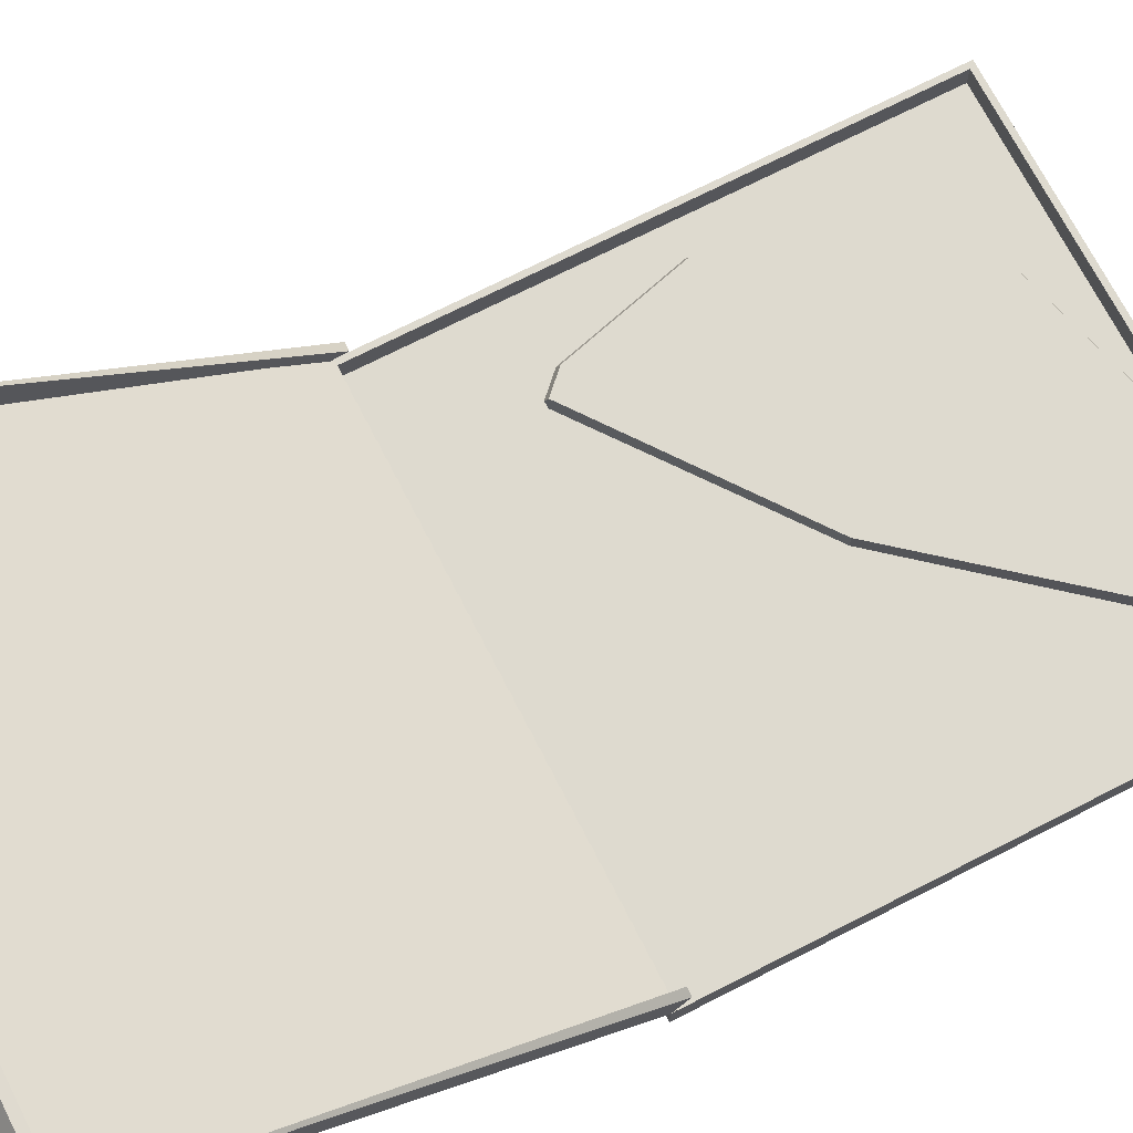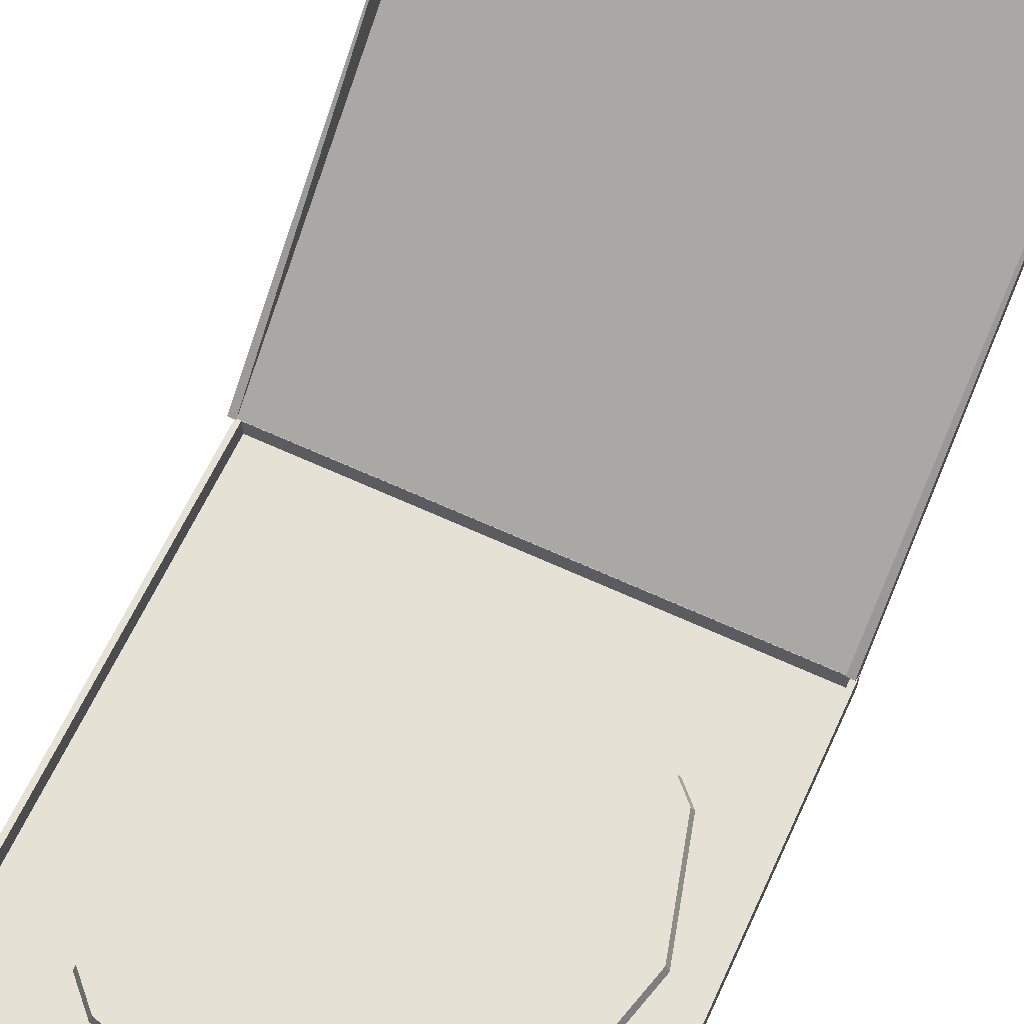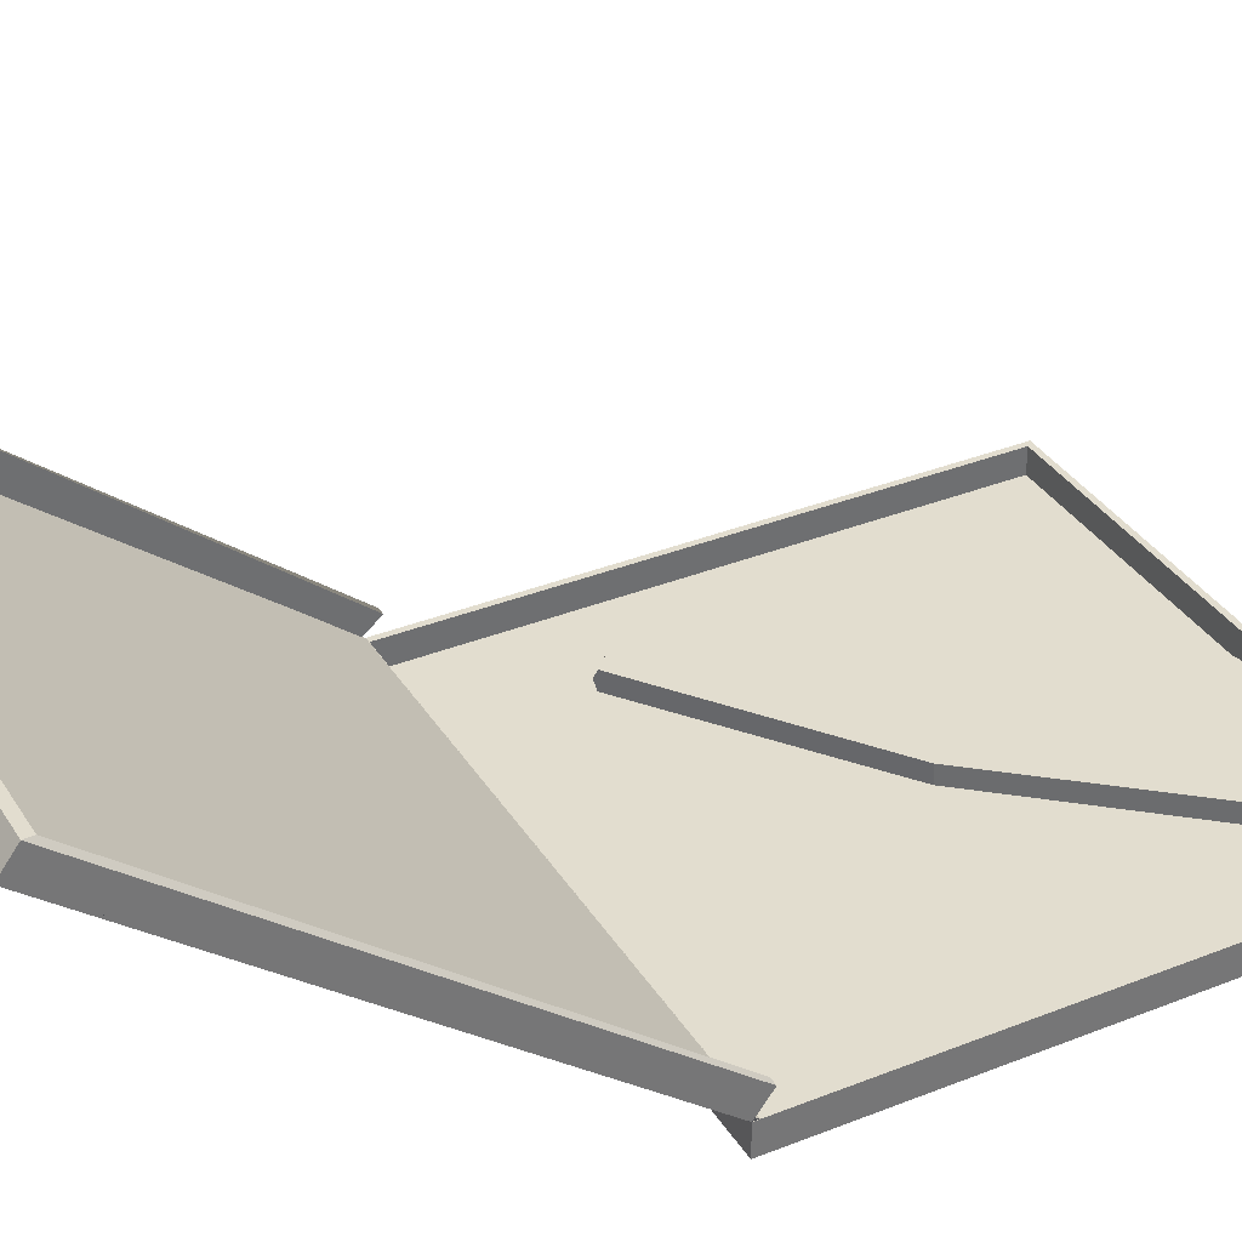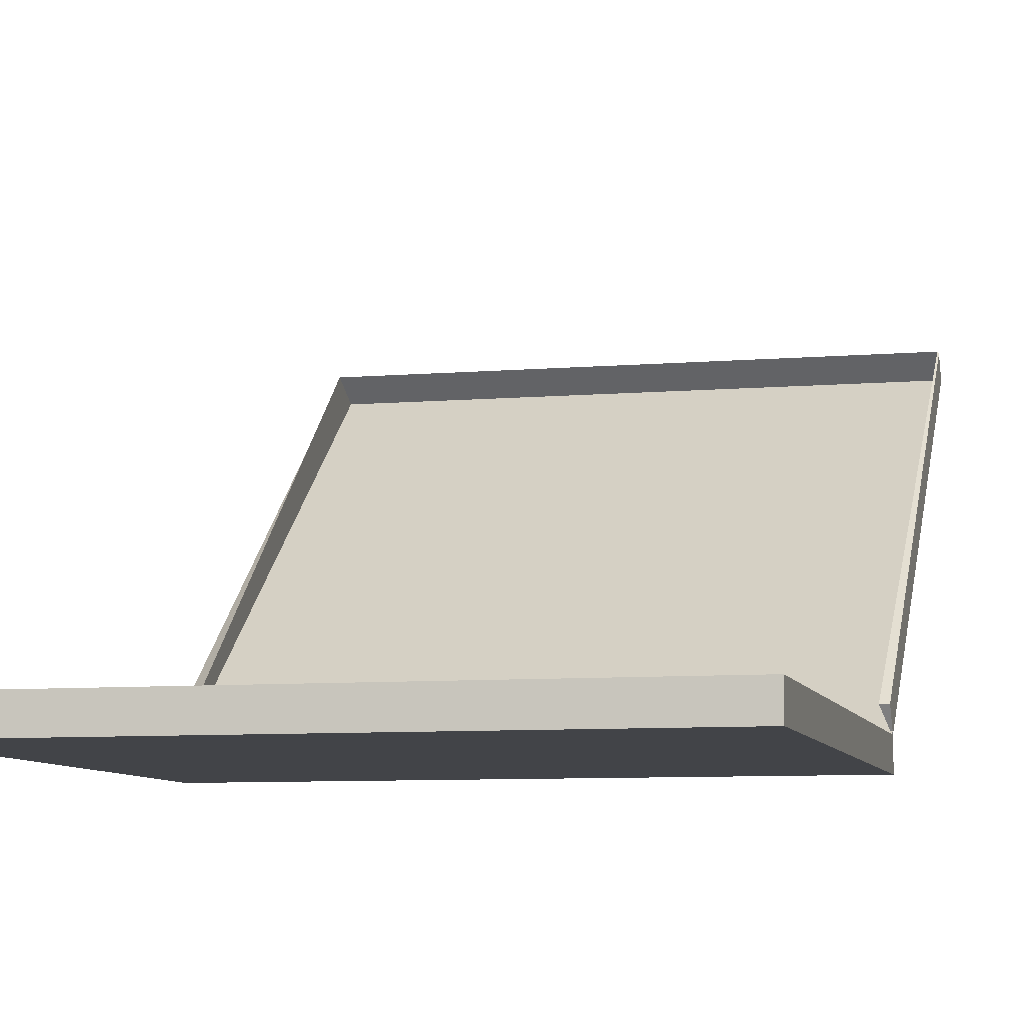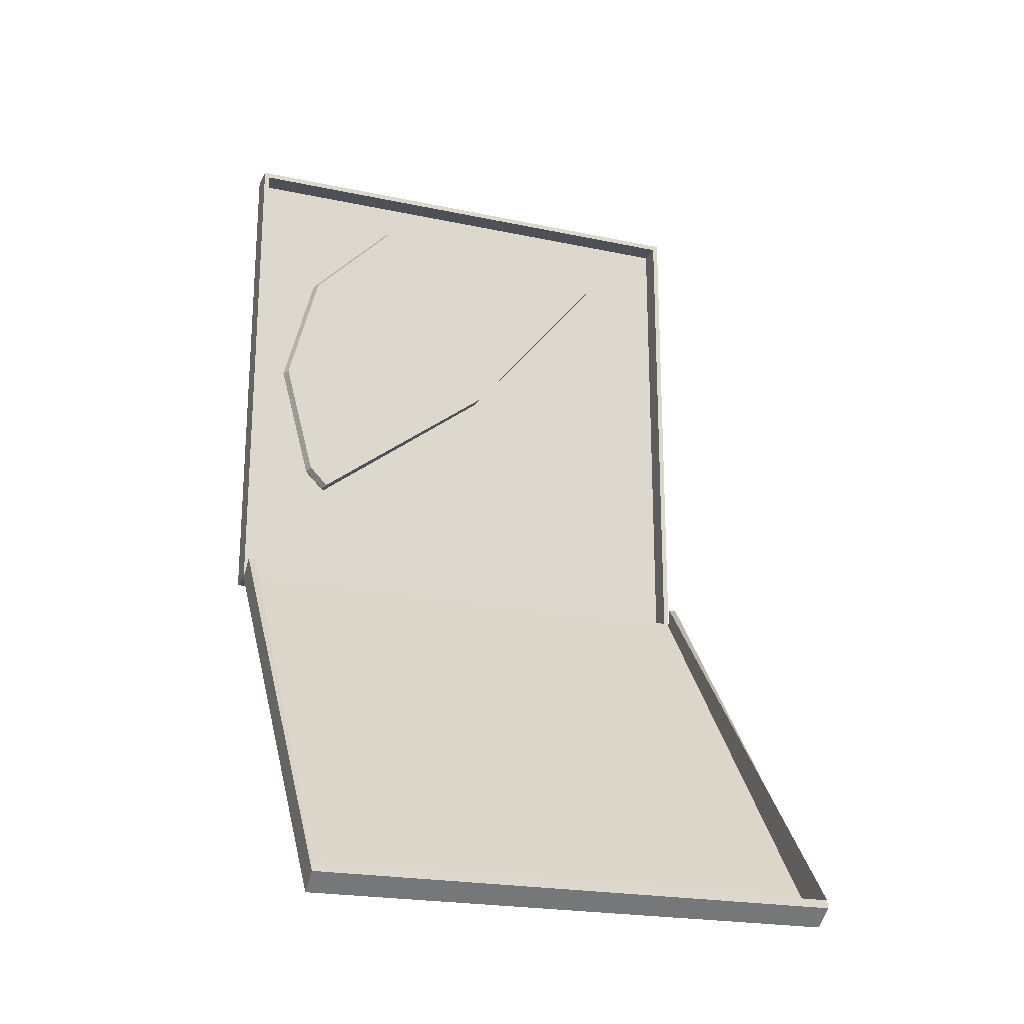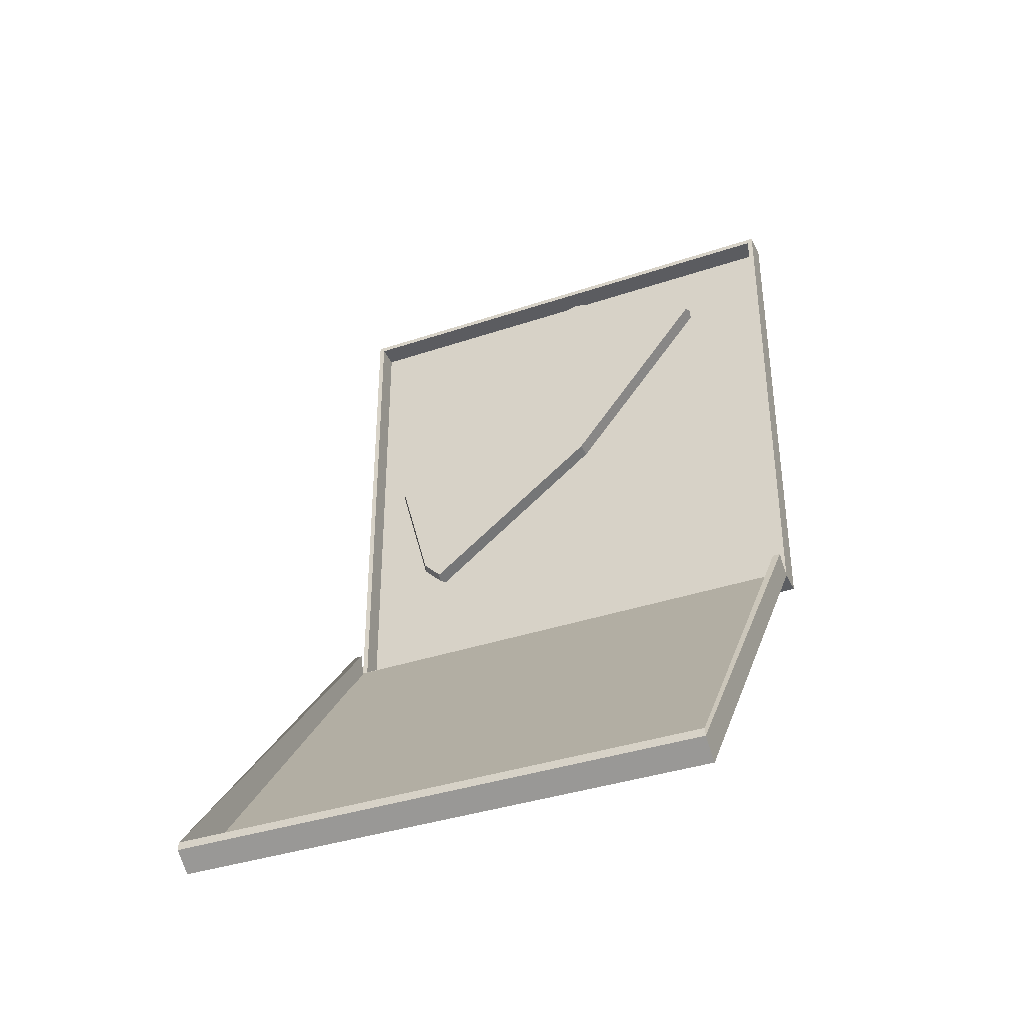
<metadata>
{"format":"obj","ext":"obj","renderer":"f3d","projection":"perspective","resolution":1024,"background":"white","views":[{"elev":71.0,"azim":-117.1,"up":"+Y"},{"elev":64.6,"azim":24.9,"up":"+Y"},{"elev":35.0,"azim":-117.9,"up":"+Y"},{"elev":-7.8,"azim":13.4,"up":"+Y"},{"elev":-21.6,"azim":159.4,"up":"+Z"},{"elev":-37.4,"azim":-156.6,"up":"+Z"}]}
</metadata>
<code>
o pizza_half
v 0.1891 -0.1851 0.09207
v 0.1891 -0.1678 0.09207
v 0.2213 -0.1851 0.2121
v 0.2213 -0.1678 0.2121
v 0.1891 -0.1851 0.3322
v 0.1891 -0.1678 0.3322
v 0.1012 -0.1851 0.4201
v 0.1012 -0.1678 0.4201
v -0.01885 -0.1851 0.4523
v -0.01885 -0.1678 0.4523
v -0.1389 -0.1851 0.4201
v -0.1389 -0.1678 0.4201
v 0.1924 -0.1764 0.09015
v 0.2251 -0.1764 0.2121
v 0.1924 -0.1764 0.3341
v 0.1031 -0.1764 0.4234
v -0.01885 -0.1764 0.4561
v -0.1408 -0.1764 0.4234
v -0.02056 -0.1678 0.2138
v -0.1678 -0.1678 0.3913
v -0.1701 -0.1764 0.3941
v -0.1682 -0.1851 0.3909
v -0.0207 -0.1851 0.2144
v 0.1727 -0.1764 0.0704
v 0.1697 -0.1678 0.07263
v 0.1692 -0.1851 0.07215
v -0.2638 -0.1881 0.4706
v -0.2638 -0.1881 -0.05691
v -0.2638 -0.1599 0.4706
v 0.2638 -0.1881 0.4706
v 0.2638 -0.1881 -0.05691
v 0.2638 -0.1599 0.4706
v 0.2638 -0.1599 -0.05691
v 0.2582 -0.1599 0.465
v 0.2582 -0.1599 -0.05132
v 0.2592 -0.1851 0.4661
v -0.2582 -0.1599 0.465
v -0.2592 -0.1851 0.4661
v -0.2582 -0.1599 -0.05132
v -0.2592 -0.1851 -0.05234
v -0.2638 -0.1599 -0.05691
v 0.2592 -0.1851 -0.05234
v -0.2638 0.1674 -0.4706
v -0.2638 -0.1599 -0.05691
v 0.2638 0.1674 -0.4706
v -0.2638 0.1674 -0.4706
v -0.2638 -0.1599 -0.05691
v 0.2638 0.1674 -0.4706
v -0.2638 0.1881 -0.4551
v -0.2638 -0.1392 -0.04136
v 0.2638 0.1881 -0.4551
v -0.2632 0.1881 -0.4472
v -0.2559 -0.1392 -0.04136
v 0.2632 0.1881 -0.4472
v -0.2586 0.1671 -0.468
v -0.2632 -0.1604 -0.05691
v 0.2586 0.1671 -0.468
v -0.2638 0.167 -0.467
v -0.2638 -0.1602 -0.05113
v 0.2638 0.167 -0.467
v 0.2638 -0.1602 -0.05113
v 0.2632 -0.1604 -0.05691
v 0.2638 -0.1599 -0.05691
v 0.2638 -0.1599 -0.05691
v 0.2638 -0.1392 -0.04136
v 0.2559 -0.1392 -0.04136
f 13 2 4 14
f 14 4 6 15
f 15 6 8 16
f 16 8 10 17
f 17 10 12 18
f 18 12 20 21
f 11 18 21 22
f 9 17 18 11
f 7 16 17 9
f 5 15 16 7
f 3 14 15 5
f 1 13 14 3
f 23 22 21 20 19
f 24 25 2 13
f 25 19 20 12 10 8 6 4 2
f 23 26 1 3 5 7 9 11 22
f 26 24 13 1
f 19 25 24 26 23
f 28 31 30 27
f 27 29 41 28
f 30 32 29 27
f 31 33 32 30
f 32 33 35 34
f 29 32 34 37
f 42 36 34 35
f 36 38 37 34
f 38 40 39 37
f 41 29 37 39
f 40 42 35 39
f 33 41 39 35
f 28 41 33 31
f 40 38 36 42
f 43 44 47 46
f 63 44 43 45
f 45 43 46 48
f 46 47 50 49
f 48 46 49 51
f 49 50 53 52
f 51 49 52 54
f 55 52 53 56
f 57 54 52 55
f 58 55 56 59
f 60 57 55 58
f 61 60 58 59
f 61 62 57 60
f 44 63 61 59
f 63 64 62 61
f 63 45 48 64
f 64 48 51 65
f 64 65 66 62
f 65 51 54 66
f 62 66 54 57
f 47 44 59 56
f 50 47 56 53

</code>
